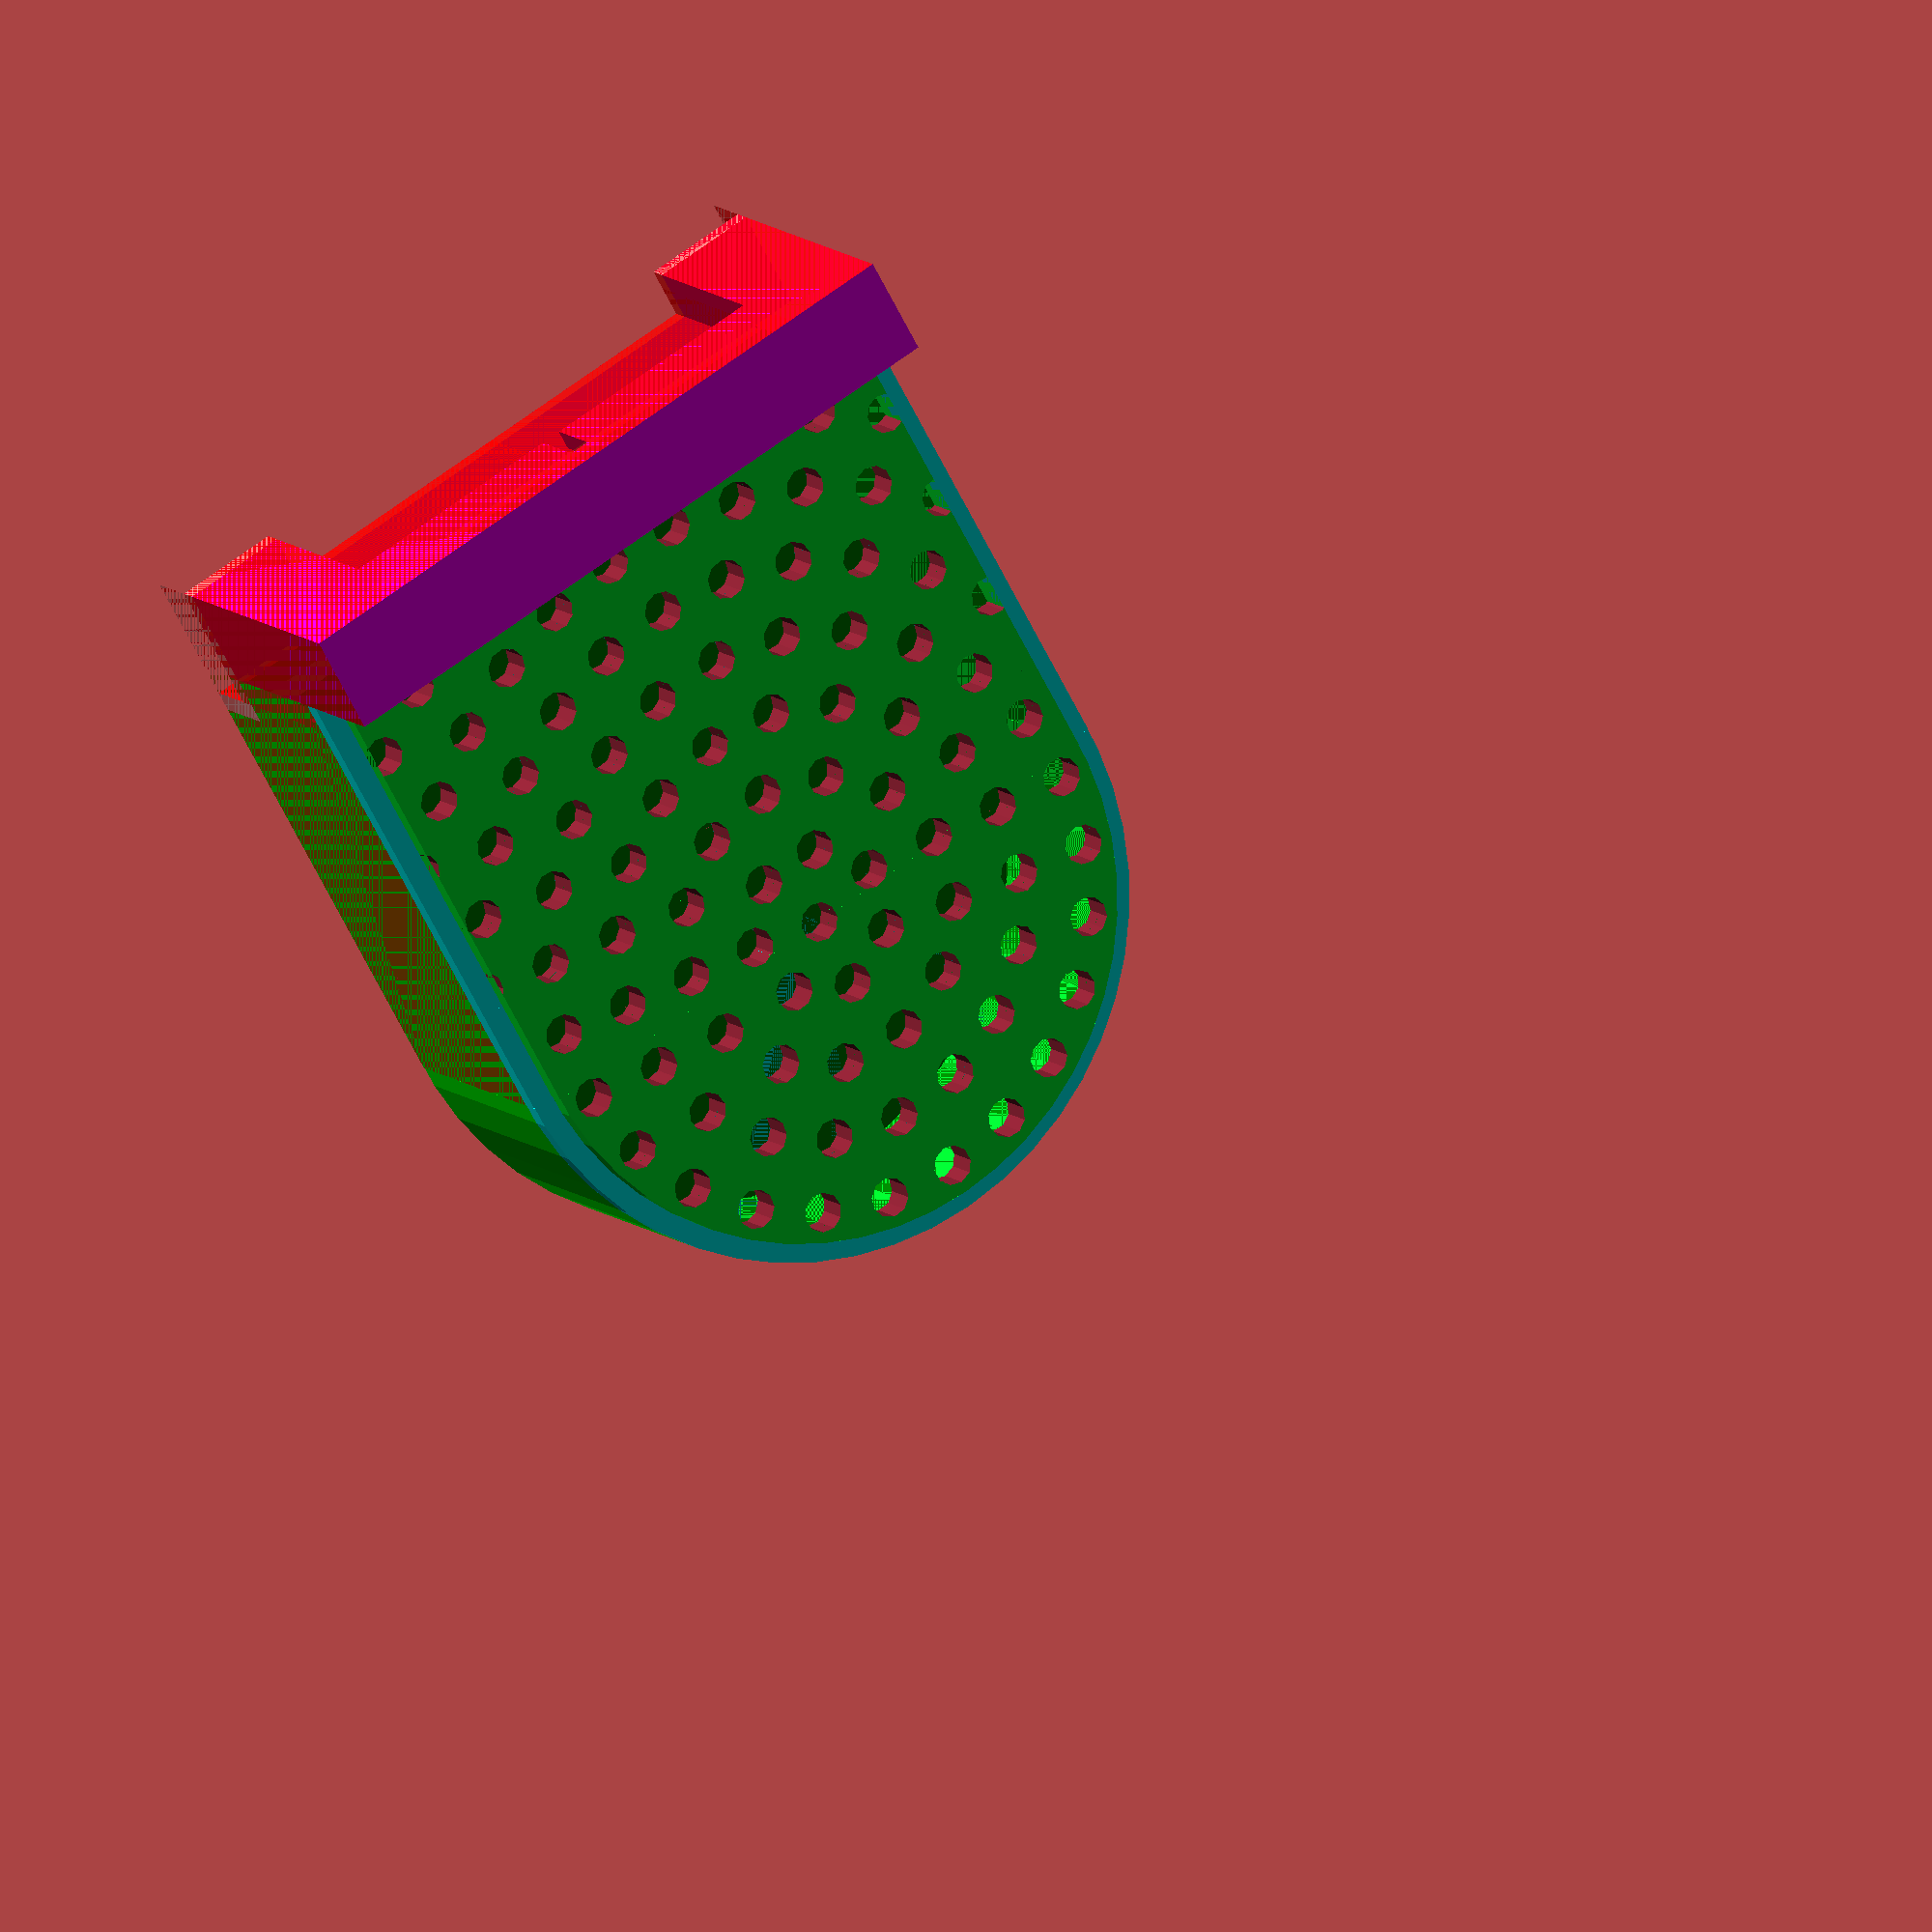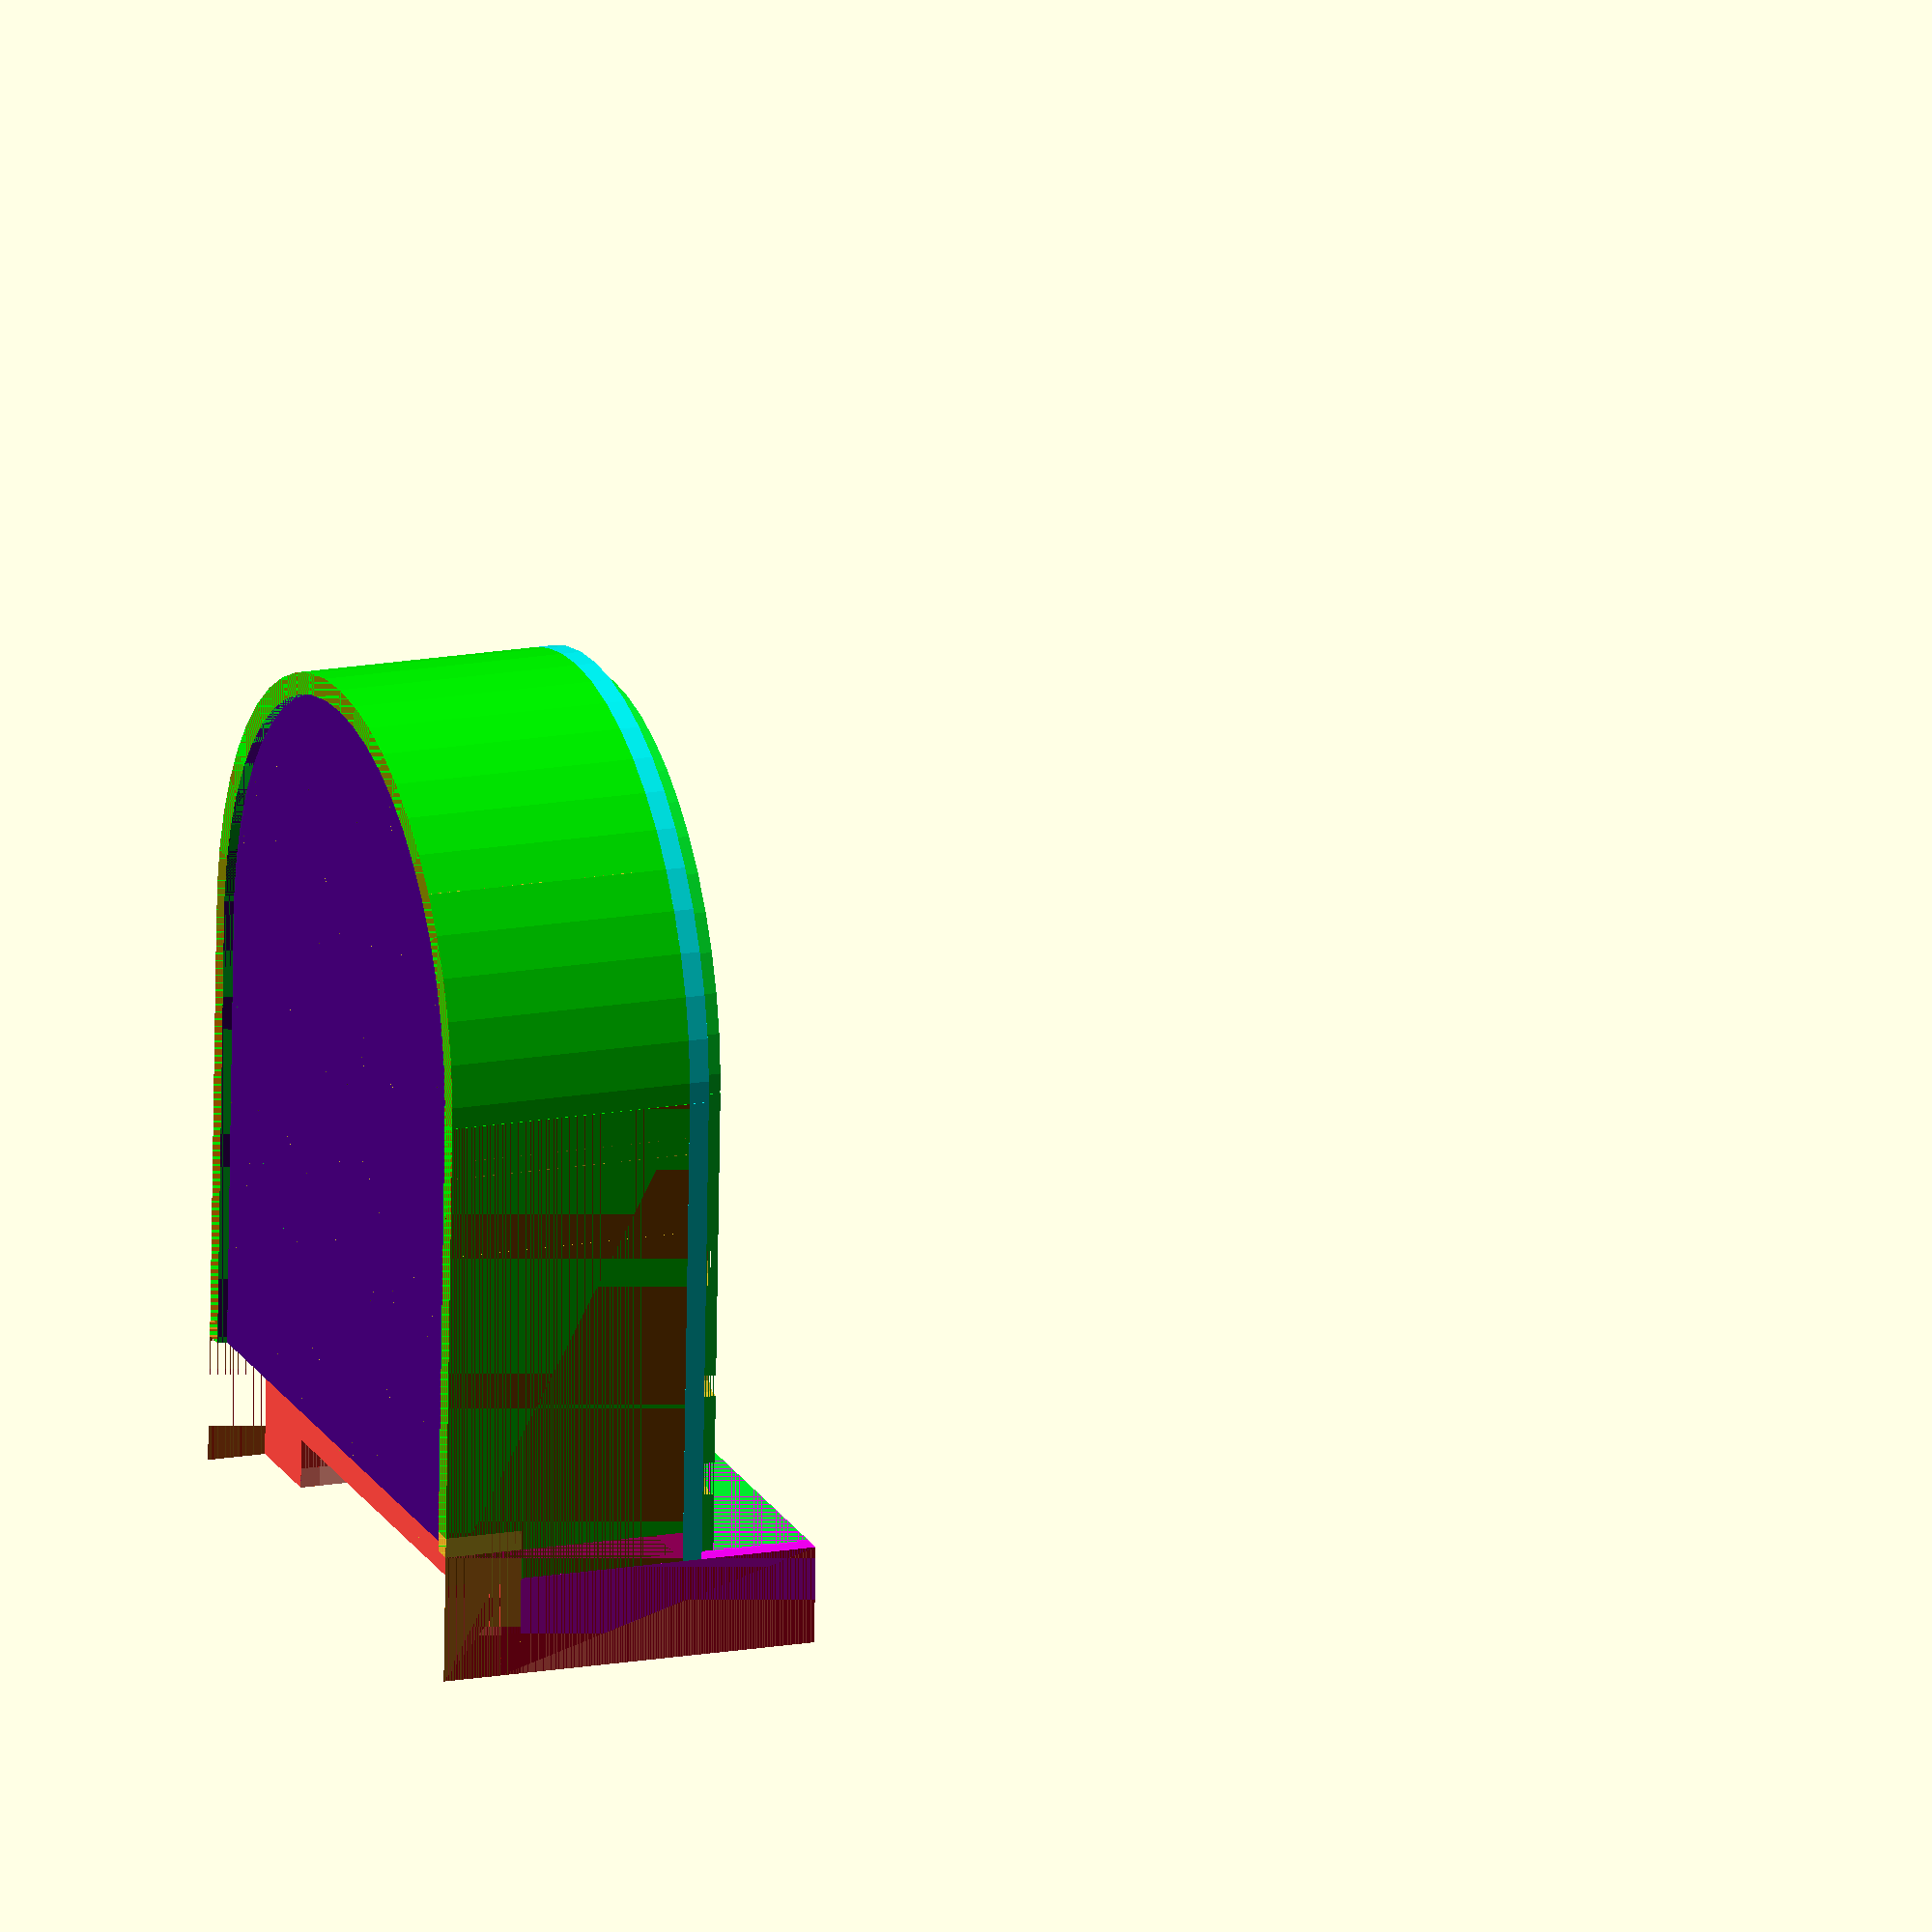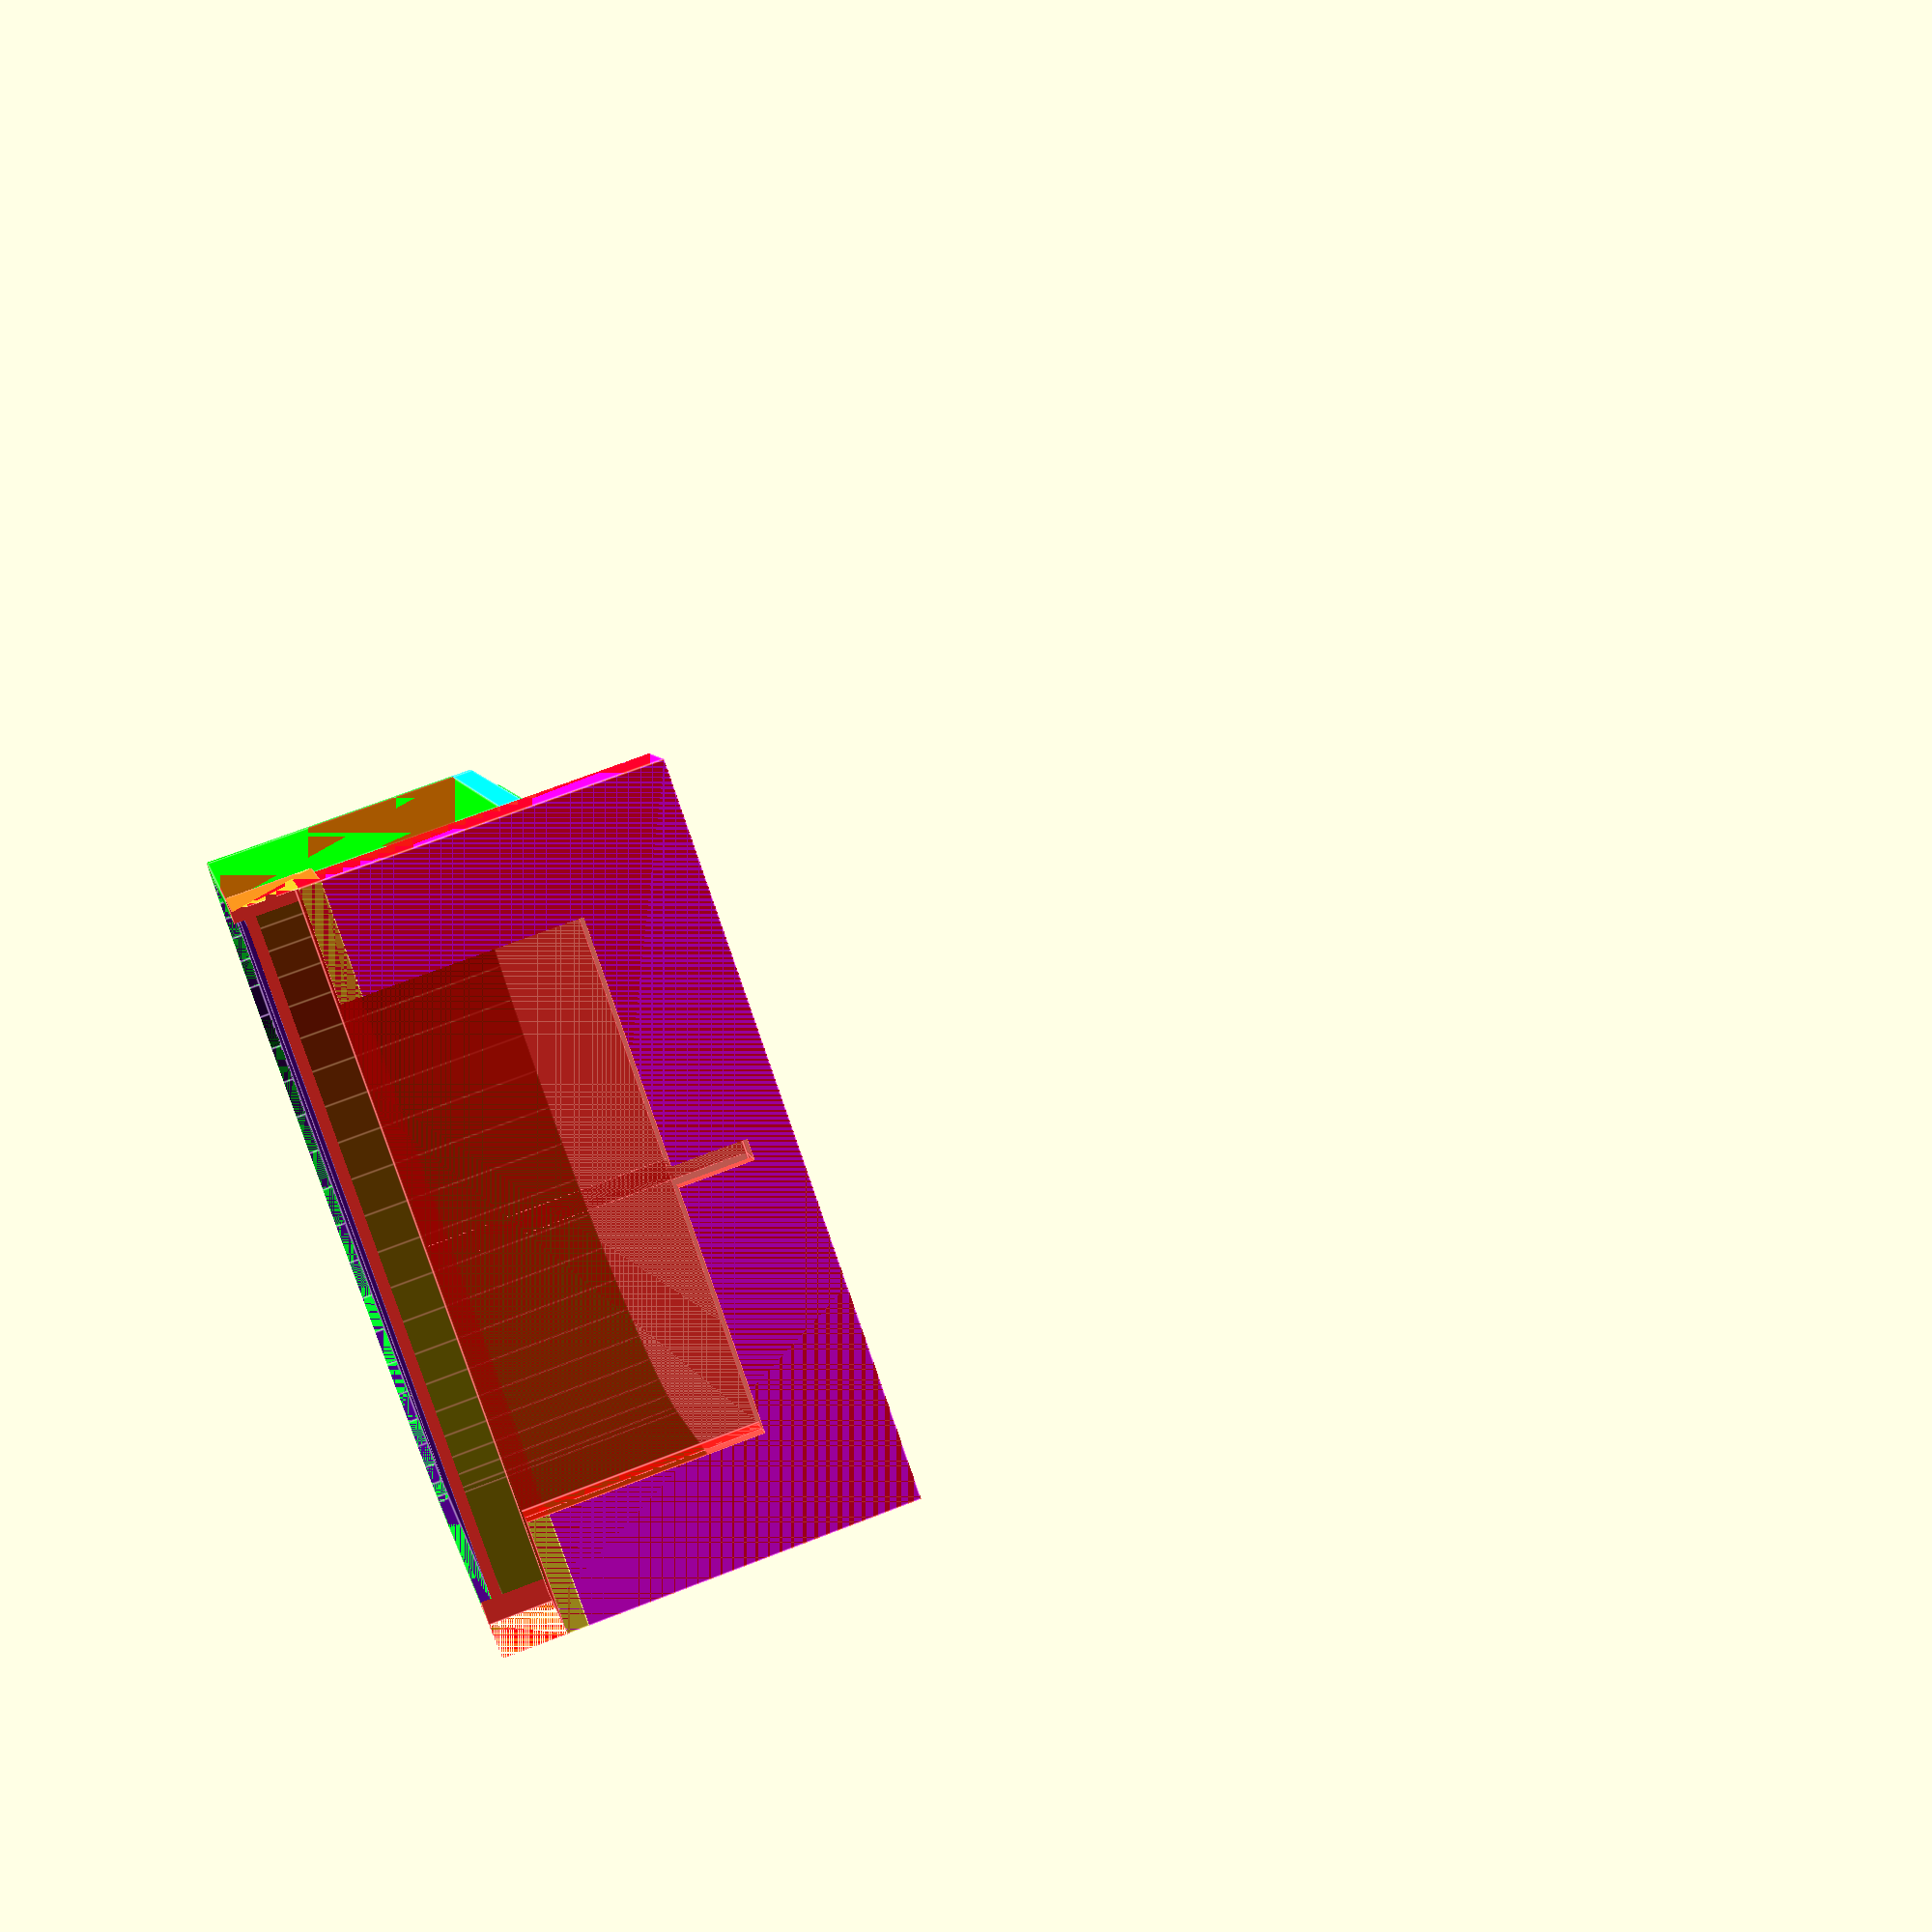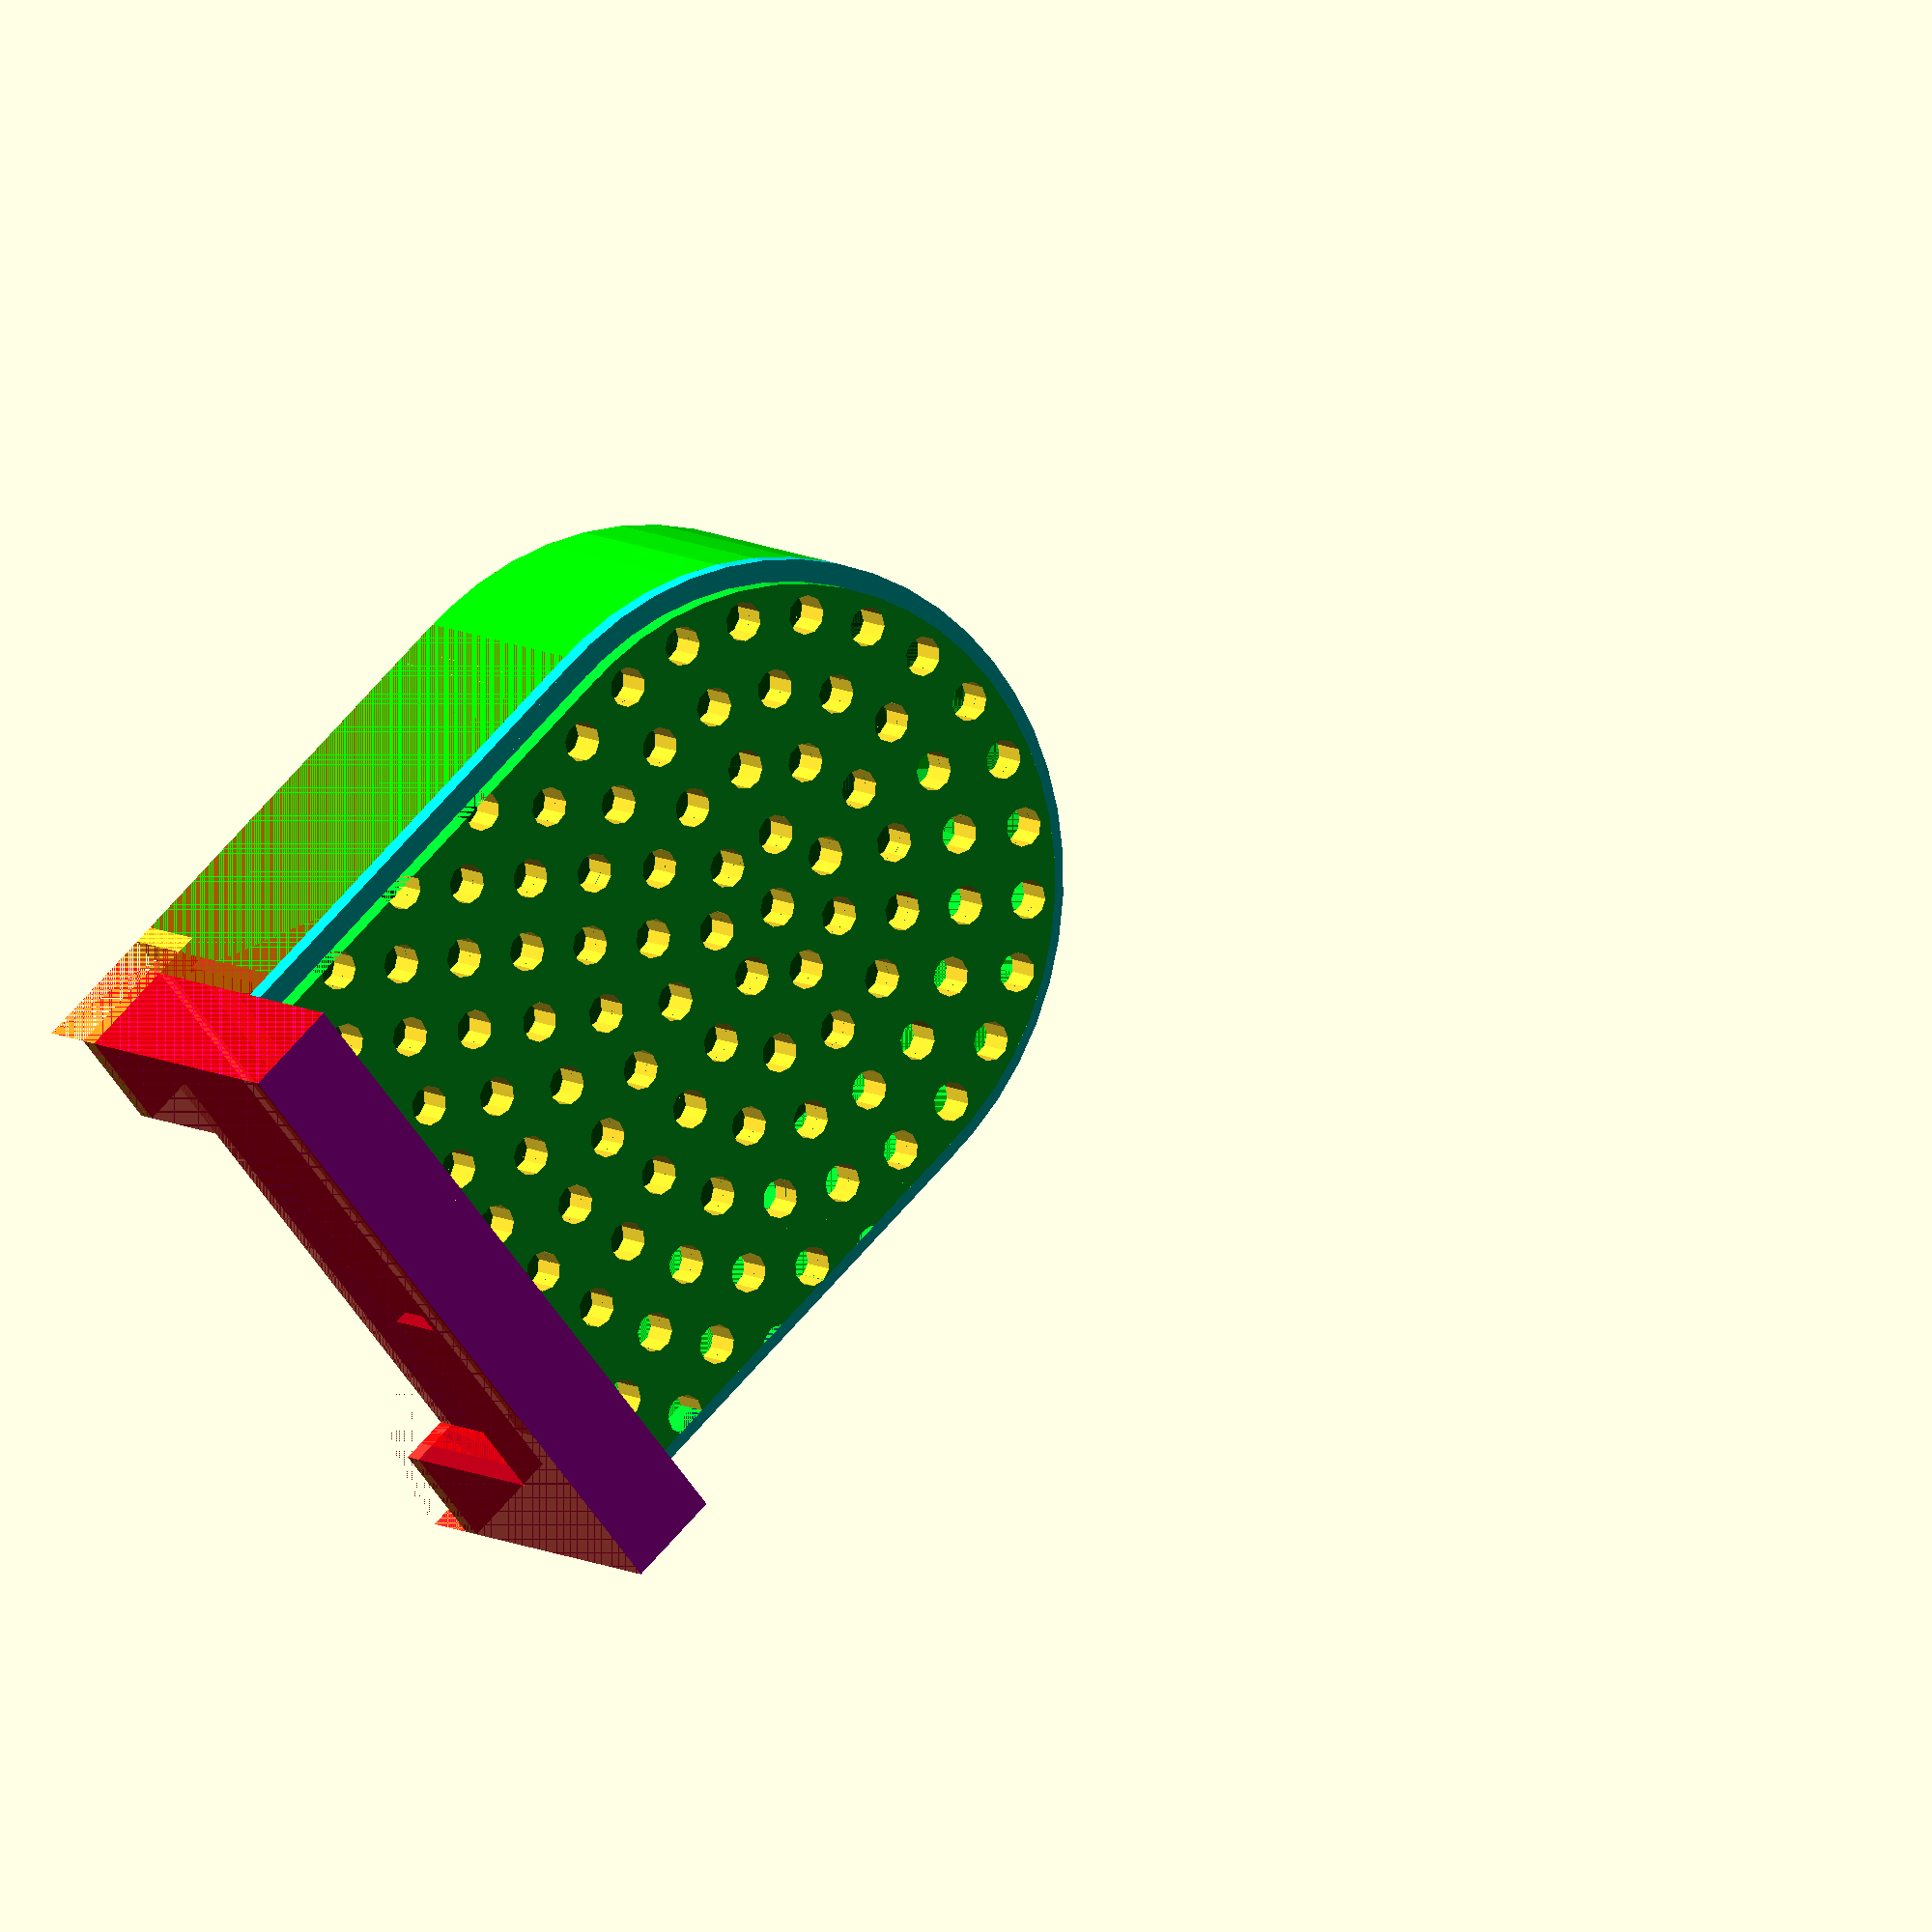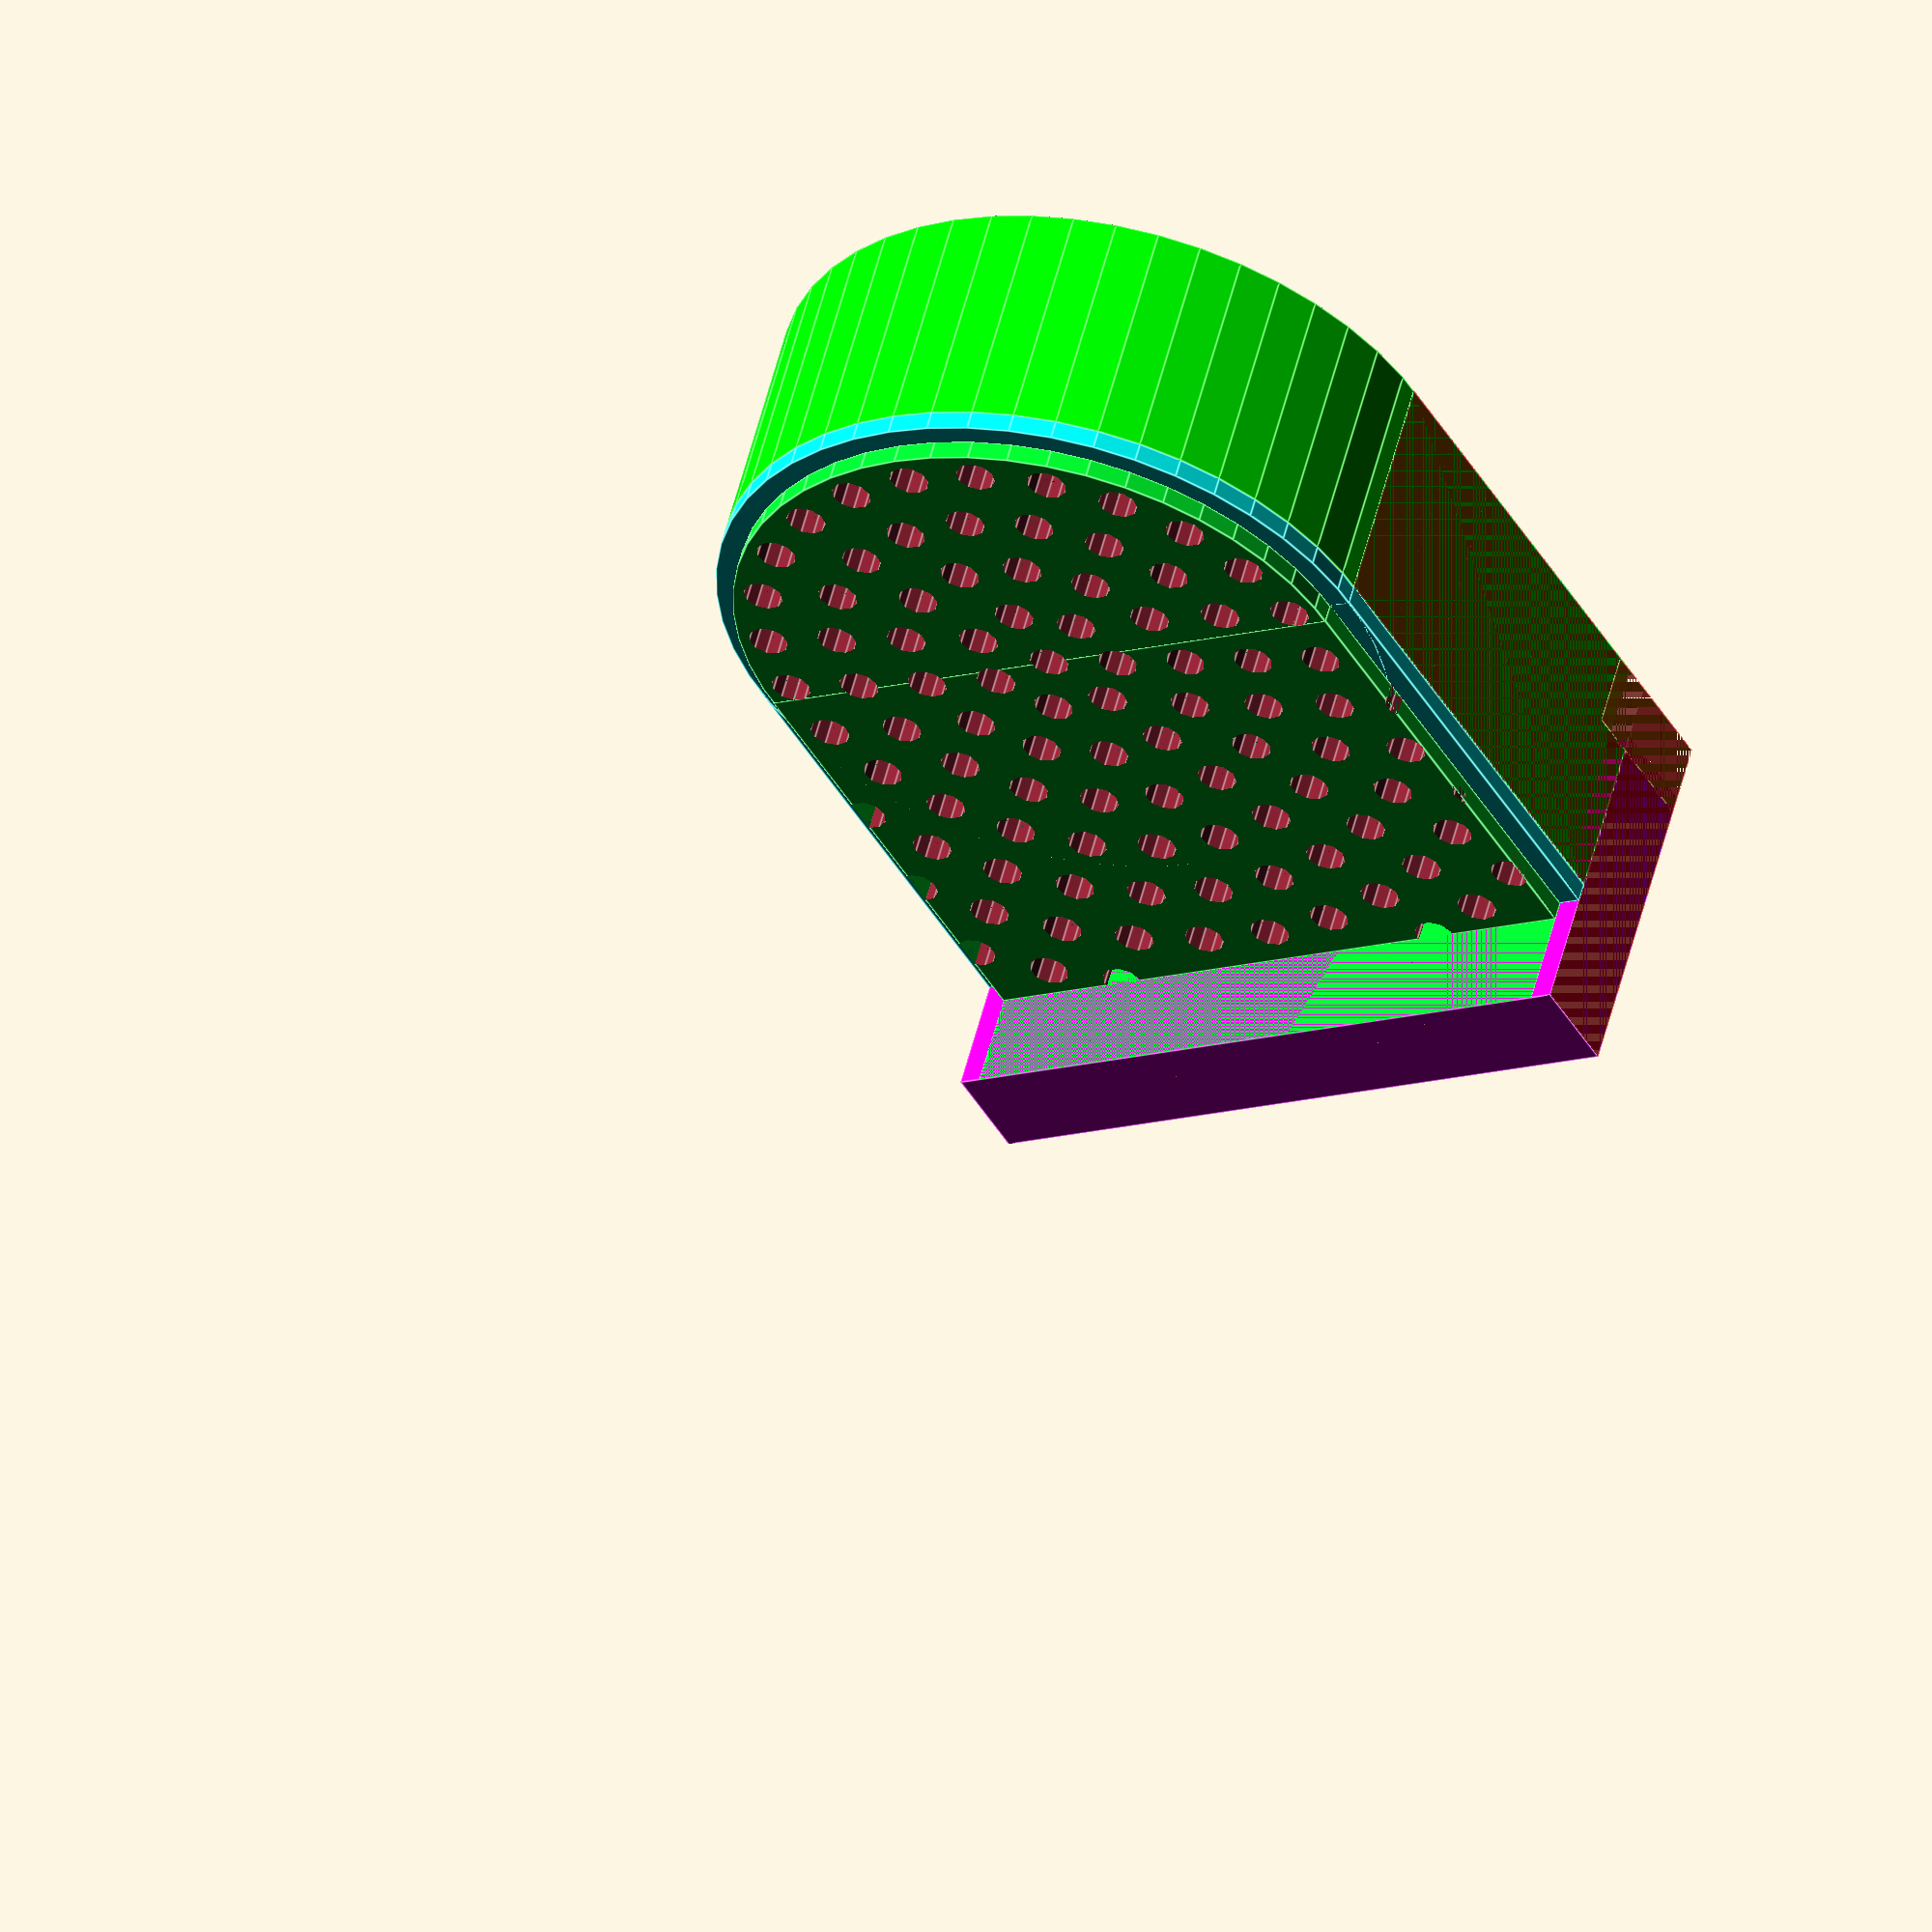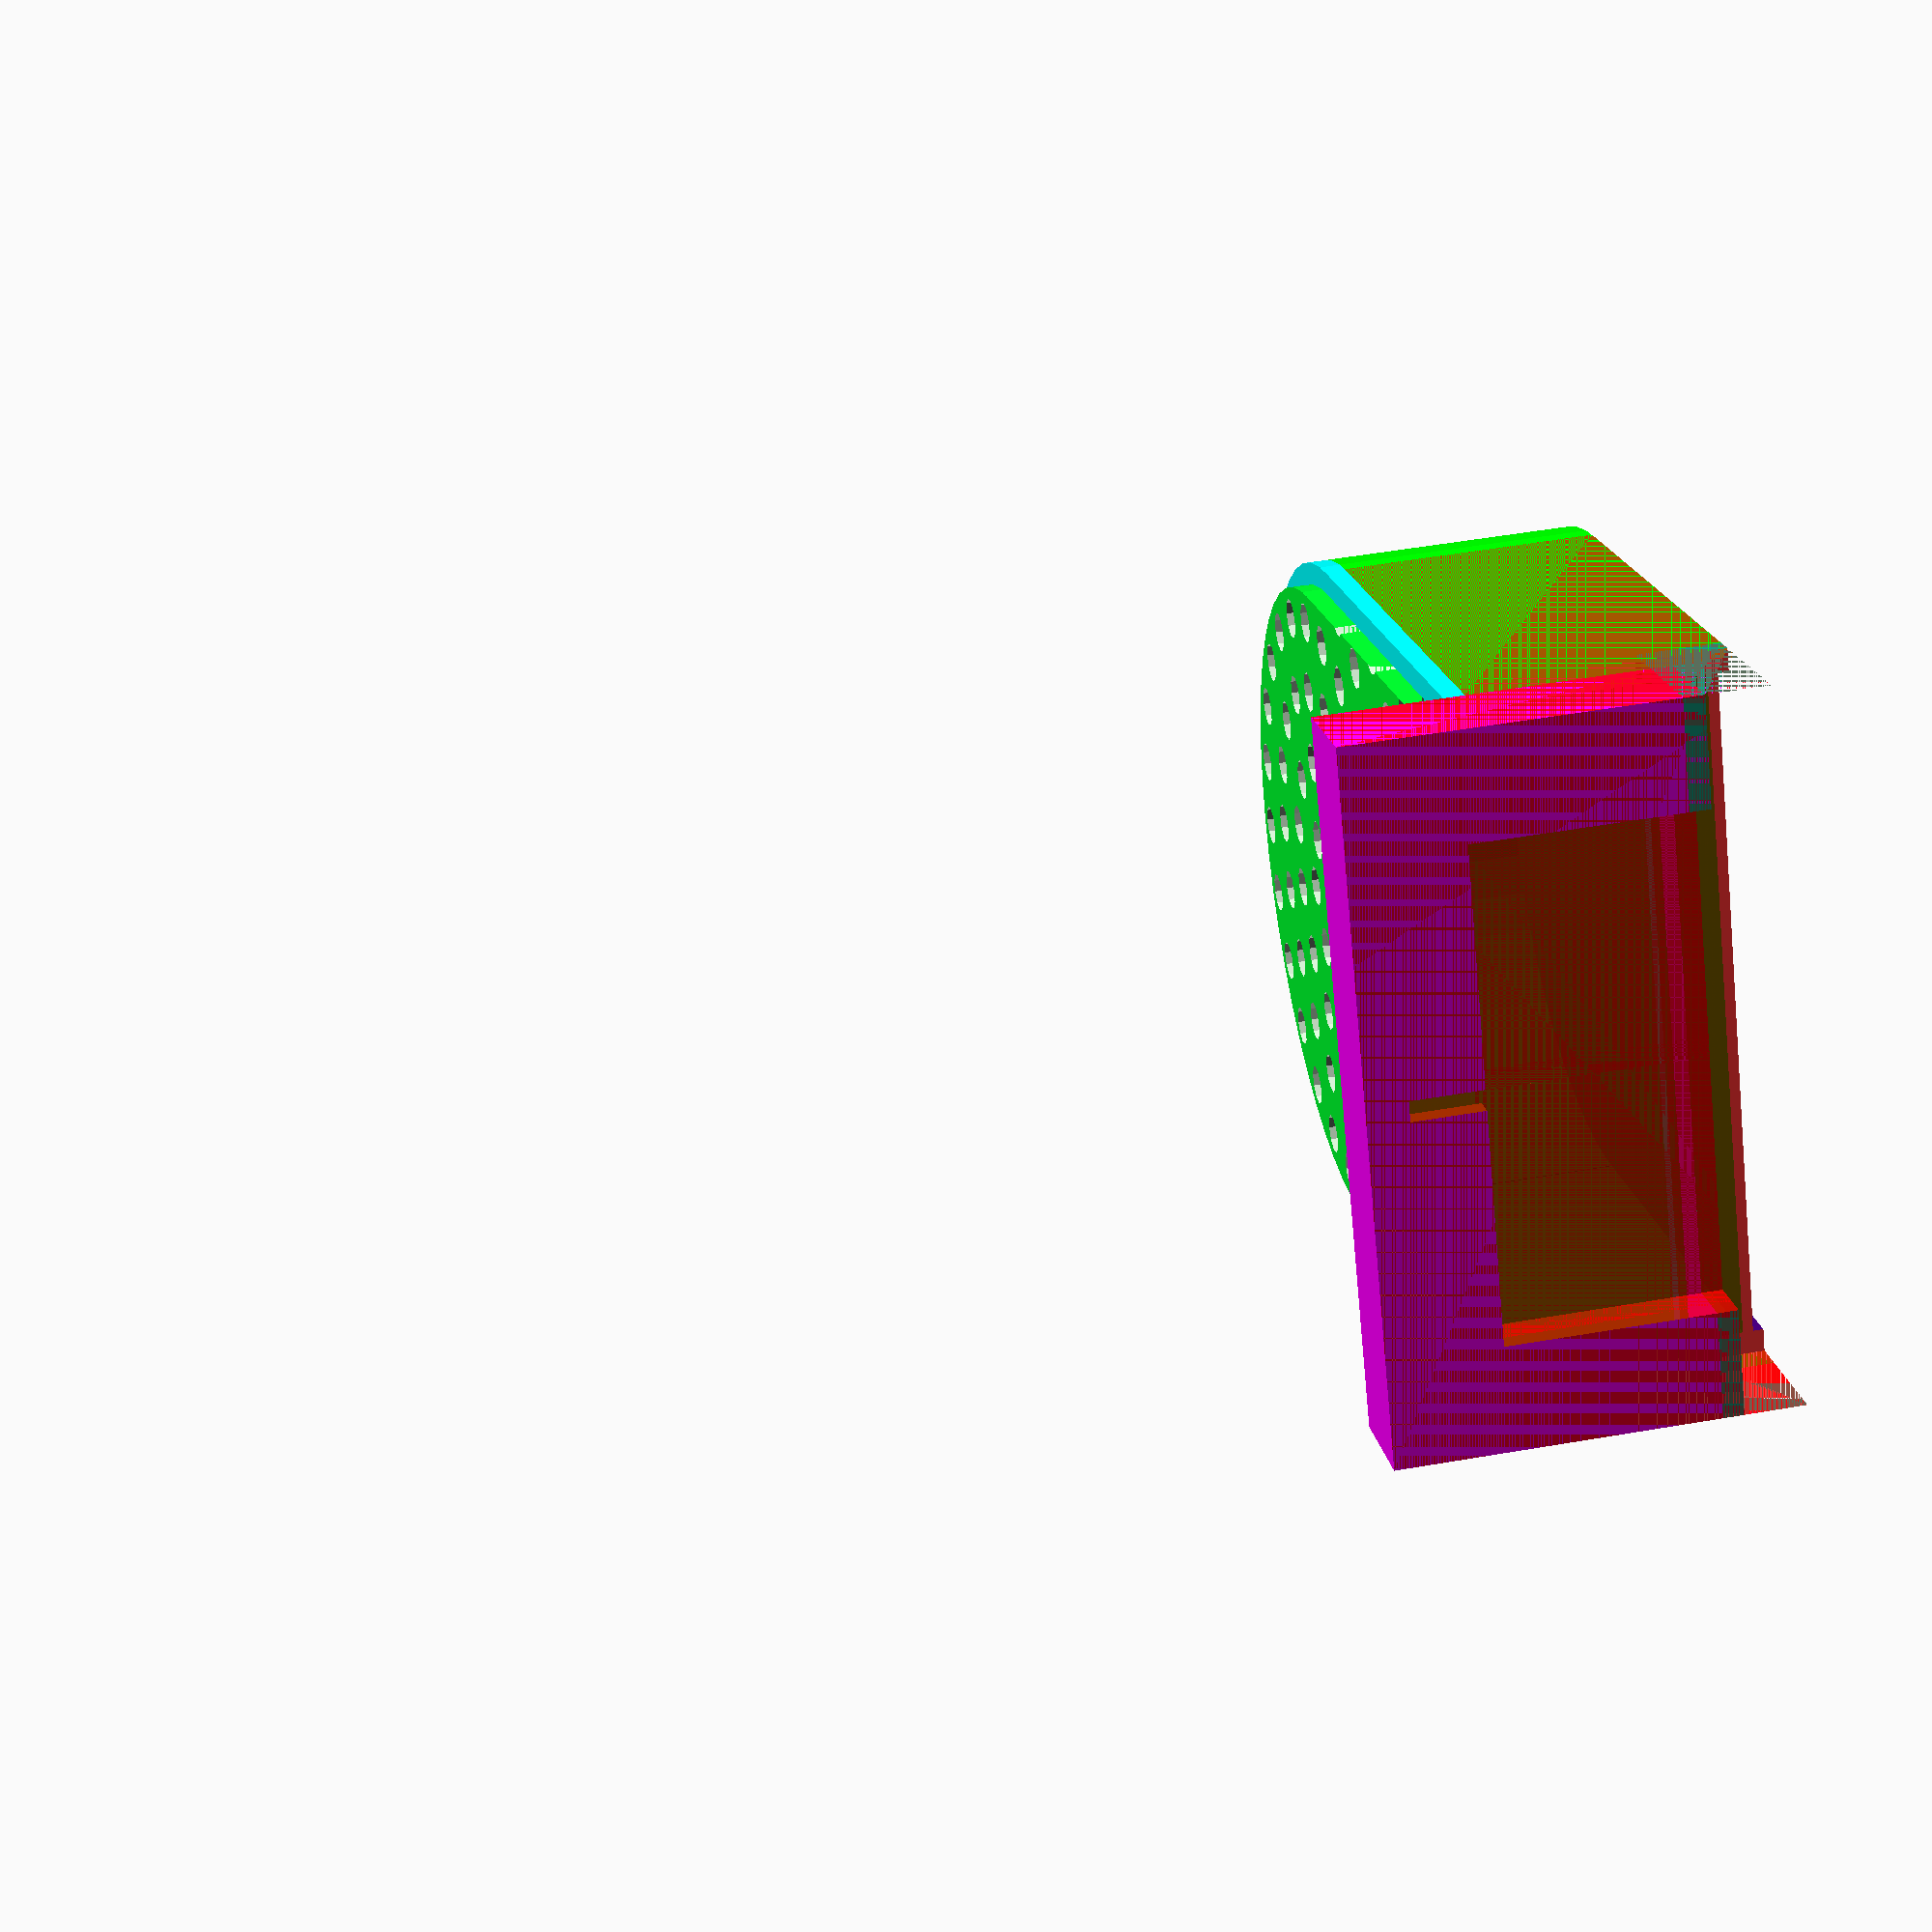
<openscad>
// Depth (X), Width (Y), Height (Z)
// Viewperspective, at front
/*[ Tray ]*/
// Draw the tray
drawTray = true;
// Thickness of tray walls/bottom
trayWall = 2; //[2:8]
// Width of tray
trayWidth = 69; //[20:120]
// Height of tray
trayHeight = 25; //[8:39]
//(Minimal) Distance from case to center of the cup "circle"
cupLength = 58; //[30:80]

/*[ Lid ]*/
//Draw the lid
drawLid = true;
// Distance between puncture holes in tray lid
holesDistance = 7.3; //[6.5:0.1:10]

/*[ Debug ]*/
// Show description of used colors/objects
showColorDescription = false;


/* [Hidden] */
depth=0;
width=1;
height=2;

backWidth = 69;
backHeight = 33;

safeCut=100; // A(ny) big number

cutMinimalMargin = $preview ? 0.01 : 0;

caseDepth = 13; //Tray moves this, into the casing
lowerEdge = 6; // At bottom, small threshold from floor/outside when "entering" casing
lowerEdgeSafe = lowerEdge + trayWall; // Covering the threshold, minimal height


backconnectionBlock = [5, 48, 28]; // Big cut-out at the back
backconnectionBlockEdge = [3, 48, 35]; // Extende spare-out in big cut-out at the back
backconnectionBlockEdgeNudge = [backconnectionBlock[depth],2,35]; // And finally the small spare-out

lidThick = trayWall;


backBlockDepth=10;
backblock = [backBlockDepth, backWidth, backHeight]; //Part that hooks on the cups bin
backrise = [caseDepth, backWidth, lowerEdge]; // "Negative" Space required for slide into coffee machine
// A (minimal) block on top of the rise/threshold,
// to ensure proper connection between tray and back
backriseBlock = [backBlockDepth, backWidth, lowerEdgeSafe];

maincup = [
    cupLength-backBlockDepth,
    // Main (square) body, never wider then backblock
    trayWidth > backblock[width] ? backblock[width] : trayWidth,
    trayHeight
];

/*
* Actual coding

    The "tray_cup" shape is a re-occuring shape;
    Used for:
    - Tray cup (duh ;-), solid
    - Tray cup cut-out; logical difference with a smaller tray cup
    - Tray cup lid; tray cup solid, with small height
    - Tray cup lid, snap fit; even smaller tray cup solid, with small height
*/


if($preview && showColorDescription) {
    // Show color (coded legenda) building blocks
    legenda = [
        "red", "(cut) Backfit, safety cutouts for fitting into machine"
        ,"Magenta", "Tray back, where tray hooks onto cups bin in machine"
        ,"Lime", "Tray cup solid"
        ,"Green", "(cut) Tray cup carve out"
        ,"Indigo", "(cut) Carve out from bottom 'outside', so the cup is not flat"
        ,"Cyan", "Tray Lid"
        // ,"Orange", "Orange"
        // ,"Crimson", "Crimson"
        // ,"Tomato","Tomato"
        // ,"Chocolate", "Chocolate"
        // ,"Olive", "Olive"
        // ,"DarkCyan", "DarkCyan"
        // ,"blue", "is blue"
        // ,"Navy", "Navy"
        // ,"SkyBlue", "SkyBlue"
    ];
    legenda_fontsize = 10;

    translate([tray_circle_center_x()+trayWidth/2,0,0])   rotate(a = 90) 
    for (i = [ 0 : 2: len(legenda) - 1 ]) { translate([0,-(legenda_fontsize*1.2*(i+1)),0]) color(legenda[i]) text(text=legenda[i+1], size=legenda_fontsize); }
}


if($preview){
    $fn=10;
} else {
    $fn=100;
}

if (drawTray) {
    difference() // Cut, bottum up, and finally the rest so it fits
    {
        union(){ // Closure tray back (lower) edge
            difference() { // tray carve-out
                union() // Back and tray
                {
                    tray_back(colored="Magenta");    // Tray back solid
                    cube([ backrise[depth]+trayWall, backrise[width], backrise[height]+trayWall ]); // Edge to ground, just within the case

                    tray_cup(colored="Lime", cupHeight= maincup[height]);  // Tray cup  solid
                }
                // Carve out the tray cup
                tray_cup_carve(wallThickness=trayWall, colored="Green",cupHeight= maincup[height]);
            }
            cube([ backrise[depth]+trayWall, backrise[width], backrise[height]+trayWall ]); // Closure for Edge to ground, just within the case
        }
        // Carve out from bottom "outside", so the cup is not flat (on a flat surface will "suck" liquids and generate stains...)
        translate([0,0,-1])
            tray_cup(wallThickness=trayWall,colored="Indigo", cupHeight=  1+trayWall*1.5);

        backfit(colored="red");                                              // Carve out back fit (into machine)
    }
}

if(drawLid) {
    tray_cup_lid(colored="Cyan");
}

module tray_cup_lid(wallThickness = 0, colored="#03FC30"){
    difference() 
    {
        union() {
            // tray_cup(lid = true, colored=colored);
            translate([0,0,maincup[height]]) // Place lid on tray cup
                tray_cup(lid = true, colored=colored, cupHeight=lidThick);

            translate([0,0,maincup[height]+trayWall]) // Place snapfit on top of lid, for viewing purpose
                tray_cup_lid_edge(wallThickness=trayWall);
        }


        translate([0,0,-safeCut/2]) scale(v = [1,1,safeCut])
        {
            
            intersection() 
            {
            // Punch holes in the lid
            translate([tray_circle_center_x(),backWidth/2,maincup[height]]) 
                holes(height=safeCut, r_limit=cupLength, distance=holesDistance);
            tray_cup_lid_edge(wallThickness=trayWall);

            }
        }
    }
}
module tray_cup_lid_edge(wallThickness = 0, colored="#03FC30"){
        tray_cup(wallThickness = wallThickness, lid = true, colored=colored, cupHeight=lidThick+wallThickness);
}

module tray_cup_carve(wallThickness=trayWall, colored="#03FC30", cupHeight = 0){
    trans_z = wallThickness;
    translate([0,0,trans_z+(cutMinimalMargin)])
        tray_cup(wallThickness=wallThickness, colored=colored, cupHeight =cupHeight);
}

// Circle of tray is determined by trayWidth
// Keep the circle center at proper (minimum) distance,
// small tray; "extra distance" for circle from machine
// large tray; dependent on traywidth
function tray_circle_center_x() = ((trayWidth <= backblock[width]) || (trayWidth/2 < cupLength)) ? cupLength : trayWidth/2;

module tray_cup(wallThickness = 0, lid = false, colored="#BEFC03", holes = false, cupHeight=0, $fn=$preview?50:180){
    // Displace very minimal (preview only) to show a "clean" cutout (wallThickness > 0) in preview mode
    minimalMarginCut = wallThickness > 0 ? cutMinimalMargin : 0;

    // Add a tiny bit to "virtual" wall (smaller object), else fit will be too tight.
    wallThicknessSideWays = wallThickness > 0 ? wallThickness+0.2 : wallThickness;

    translate([0, trayWidth > backblock[width] ? 0 : ((backblock[width]-trayWidth)/2),0]) {
        // The tray cup consists of a cube and a cylinder
        
        translate([backblock[depth],wallThicknessSideWays,0]) color(colored)
            cube([maincup[depth], maincup[width]-(2*wallThicknessSideWays), cupHeight-(wallThickness)+minimalMarginCut ]); //main body of the tray

        // Circle tray positioning;
        // Traywidth <= backblock, fixed position,
        // else use diameter
        x =  tray_circle_center_x();
        translate([x, maincup[width]/2, 0 ])
            color(colored)
            cylinder(h=cupHeight-(wallThickness) ,d=trayWidth-(2*wallThicknessSideWays), $fn=$fn); // Rounded front of the tray

    }
}

// Tray back (cut), where tray hooks onto cups bin in machine
module tray_back(colored="yellow"){
    color(colored) {
        //Backblock set
        cube(backriseBlock); // Join tray onto back, fill the backrise
        // Backblock
        translate([0,0,backrise[height]])
            cube(backblock); // Backblock, part that hooks on the cups bin
        //Backblock set
    }
}

// Backfit (cut), safety cutouts for fitting into machine
module backfit( colored="red", alf = 0.3 ){
    color(colored, alpha=alf) {
        // "Negative" drawing for cutout
        // Actually resembles the actual coffee machine, a tiny bit ;-)
        difference()
        {
            // "Wall" where it needs to fit
            translate([-safeCut,-safeCut/2,-safeCut/2])
                cube([caseDepth+safeCut, backblock[width]+safeCut, backblock[height]+safeCut*2]);

            // regular backblock, just extended a bit higher
            cube([caseDepth+safeCut, backblock[width], backblock[height]+safeCut]);
        }
        translate([-cutMinimalMargin,0,-cutMinimalMargin])
            cube([ backrise[depth], backrise[width], backrise[height] ]); // Edge to ground, just within the case

        // Connection block at the back

        // Move to center of back
        backcenter = (backblock[width] /2);
        translate([-cutMinimalMargin, backcenter - (backconnectionBlock[width]/2), -cutMinimalMargin]) {
            cube(backconnectionBlock);

            translate([backconnectionBlock[depth]-backconnectionBlockEdge[depth],0,0])
                cube(backconnectionBlockEdge);
        }

        translate([-cutMinimalMargin, backcenter - (backconnectionBlockEdgeNudge[width]/2), 0])
            cube(backconnectionBlockEdgeNudge);
    }
}

module holes(height=5, r_hole=2, distance=7.4, rings=15, r_limit=100, $fn=$preview?10:50 ){

  // Number of holes in respective "ring" (7, 13, 19, 25, ....)
  function hole_nums(j) = 7+(j*6);

  cylinder(height,r=r_hole,center=true);
  for(j=[0:rings])
    for(i=[1:hole_nums(j)]) {
          if( (j+1)*distance > r_limit  ) {
          // translate([distance+(j*distance),0,0])
          //   cube(size = 5, center=true);
          } else {
            rotate([0,0,(i+j/3)*360/hole_nums(j)]) translate([(j+1)*distance,0,0]) cylinder(height, r=r_hole, center=true);
          }
    }
}


</openscad>
<views>
elev=170.6 azim=240.4 roll=203.9 proj=o view=solid
elev=162.9 azim=87.5 roll=289.8 proj=o view=wireframe
elev=113.4 azim=239.4 roll=291.7 proj=p view=edges
elev=171.4 azim=139.8 roll=211.6 proj=o view=solid
elev=126.7 azim=60.7 roll=166.2 proj=o view=edges
elev=127.0 azim=325.7 roll=100.4 proj=p view=wireframe
</views>
